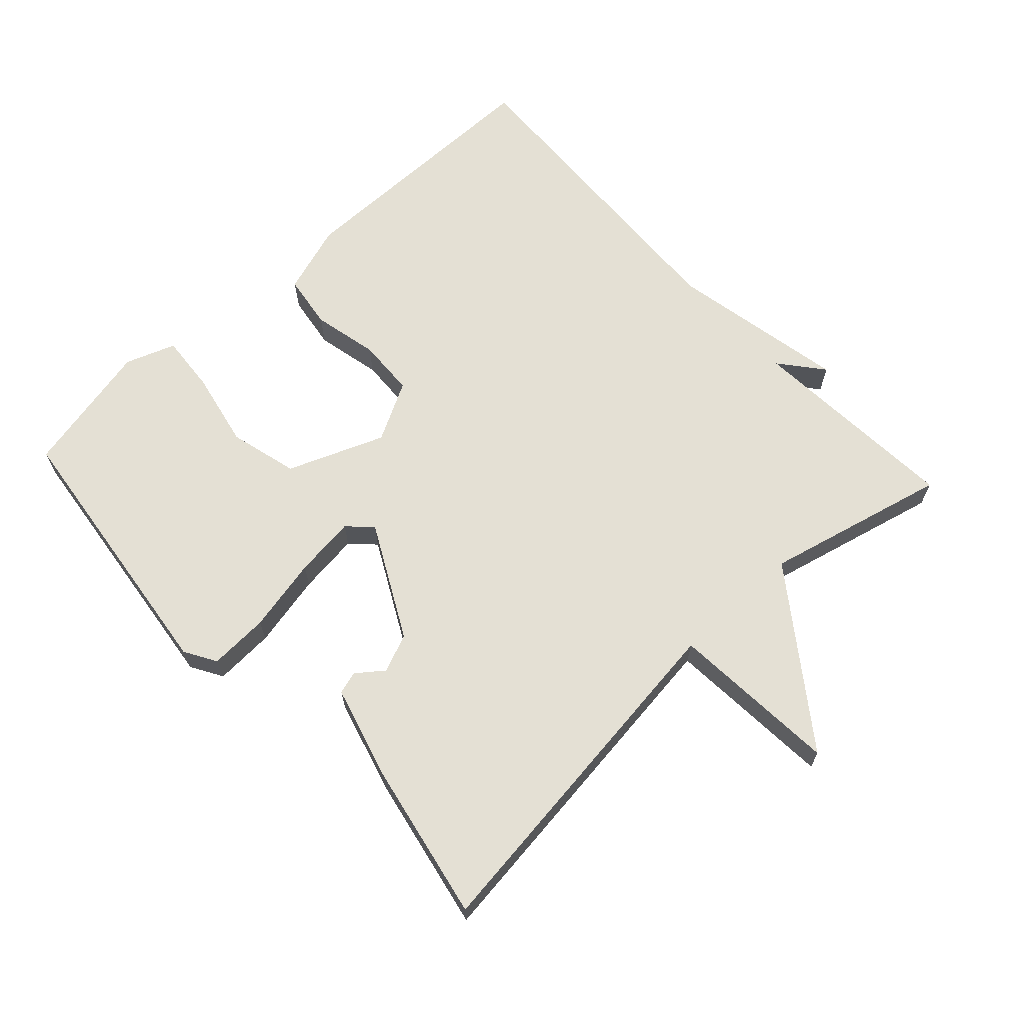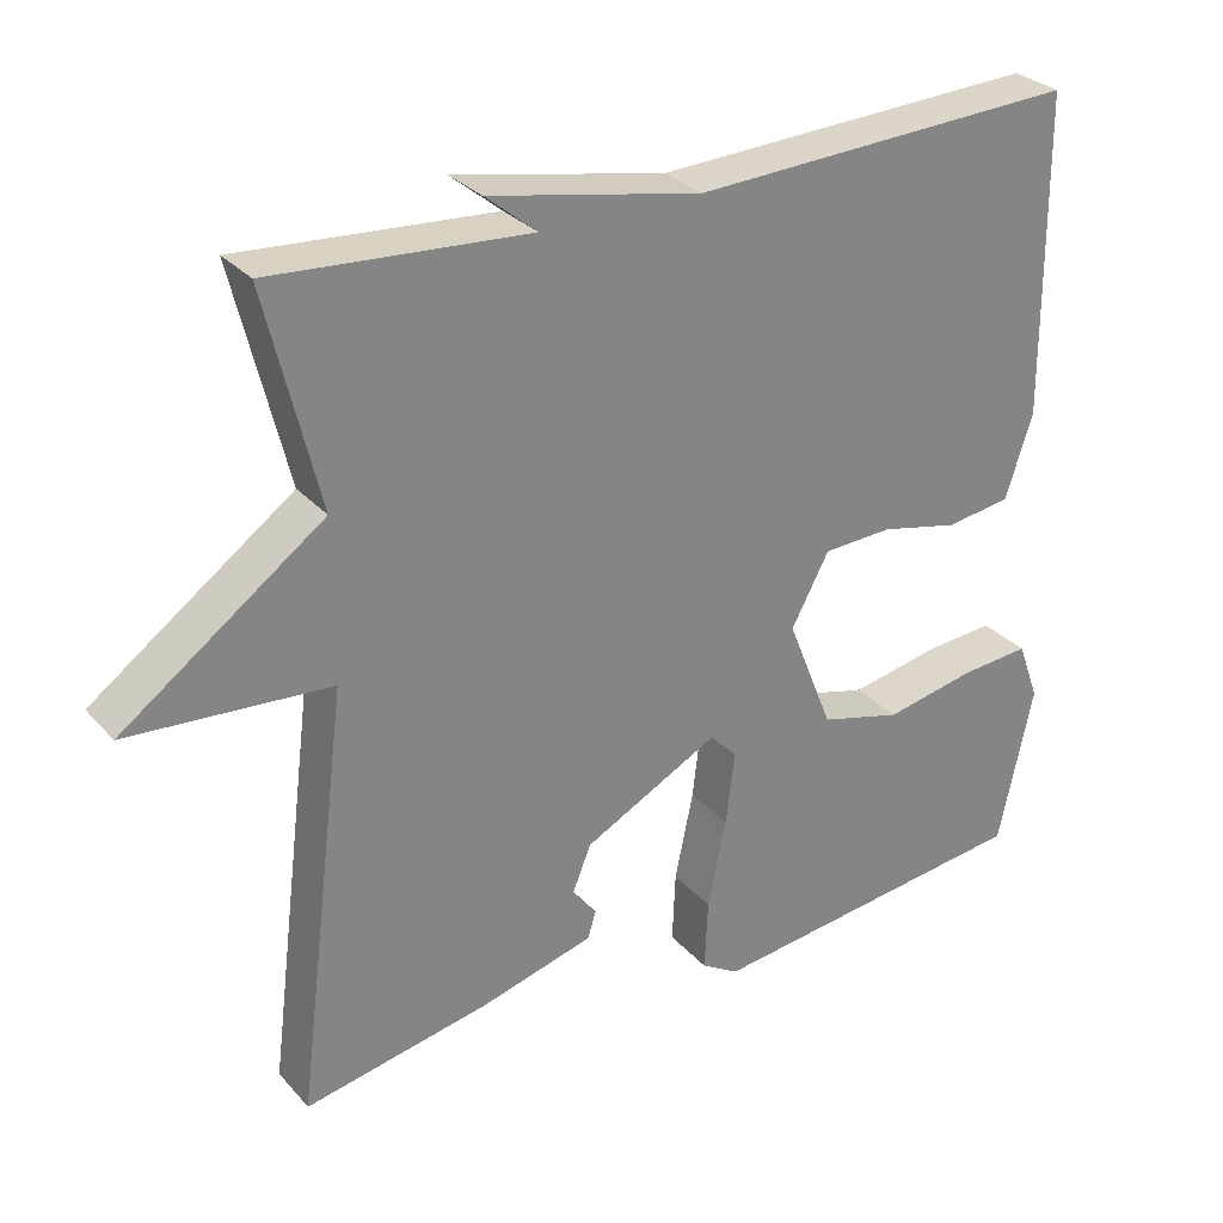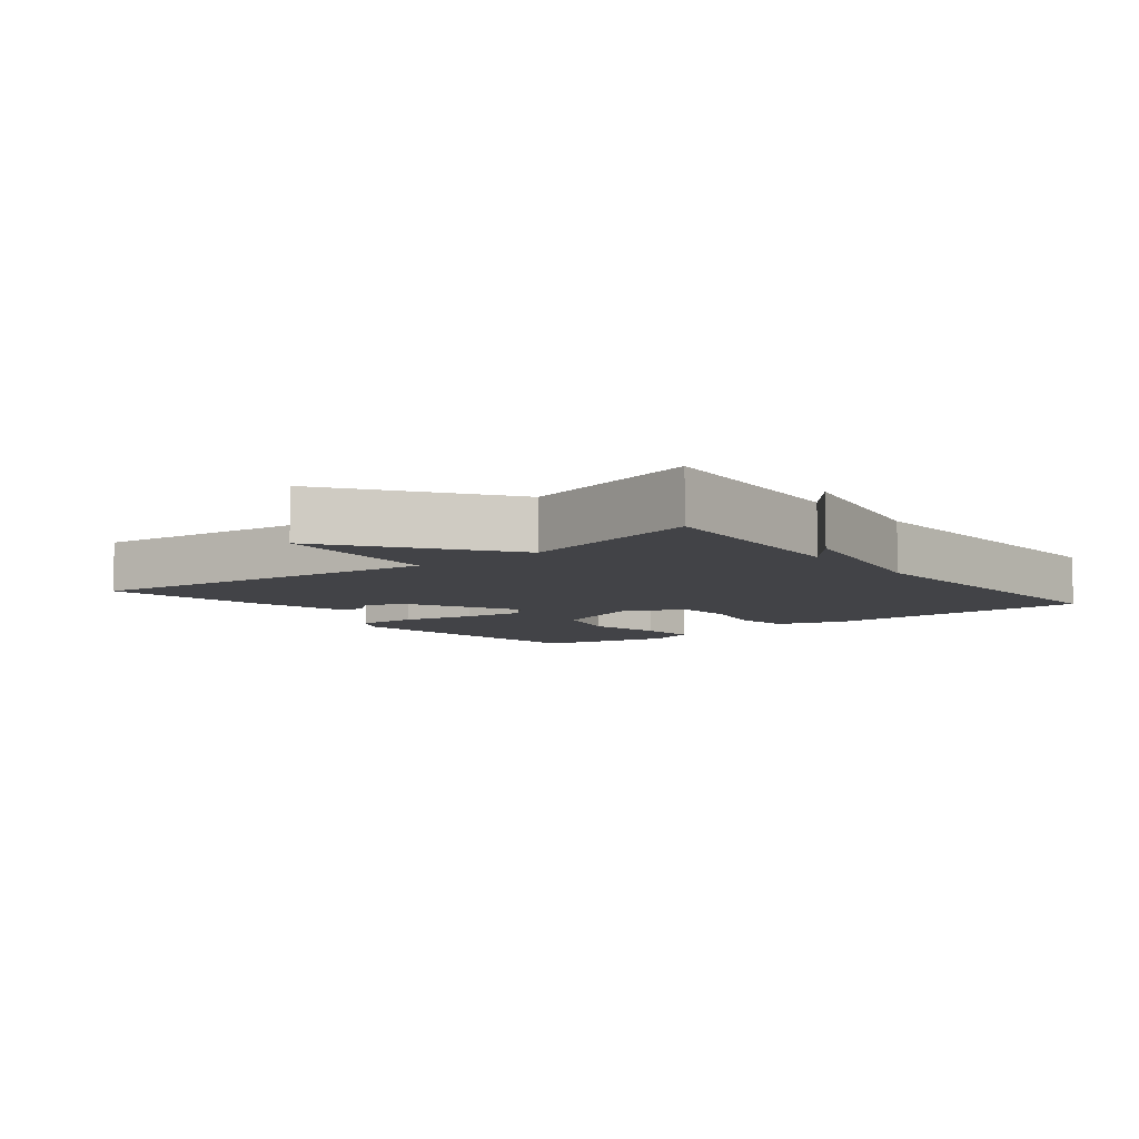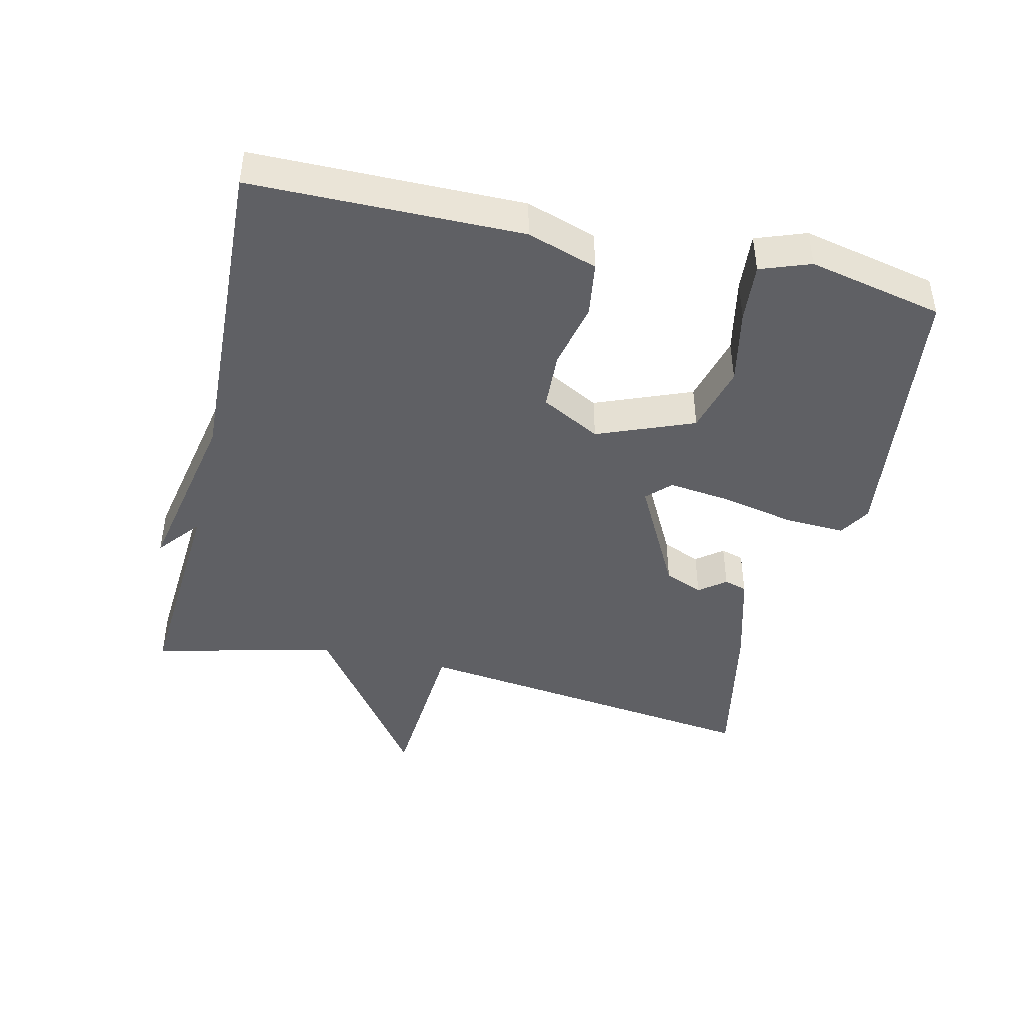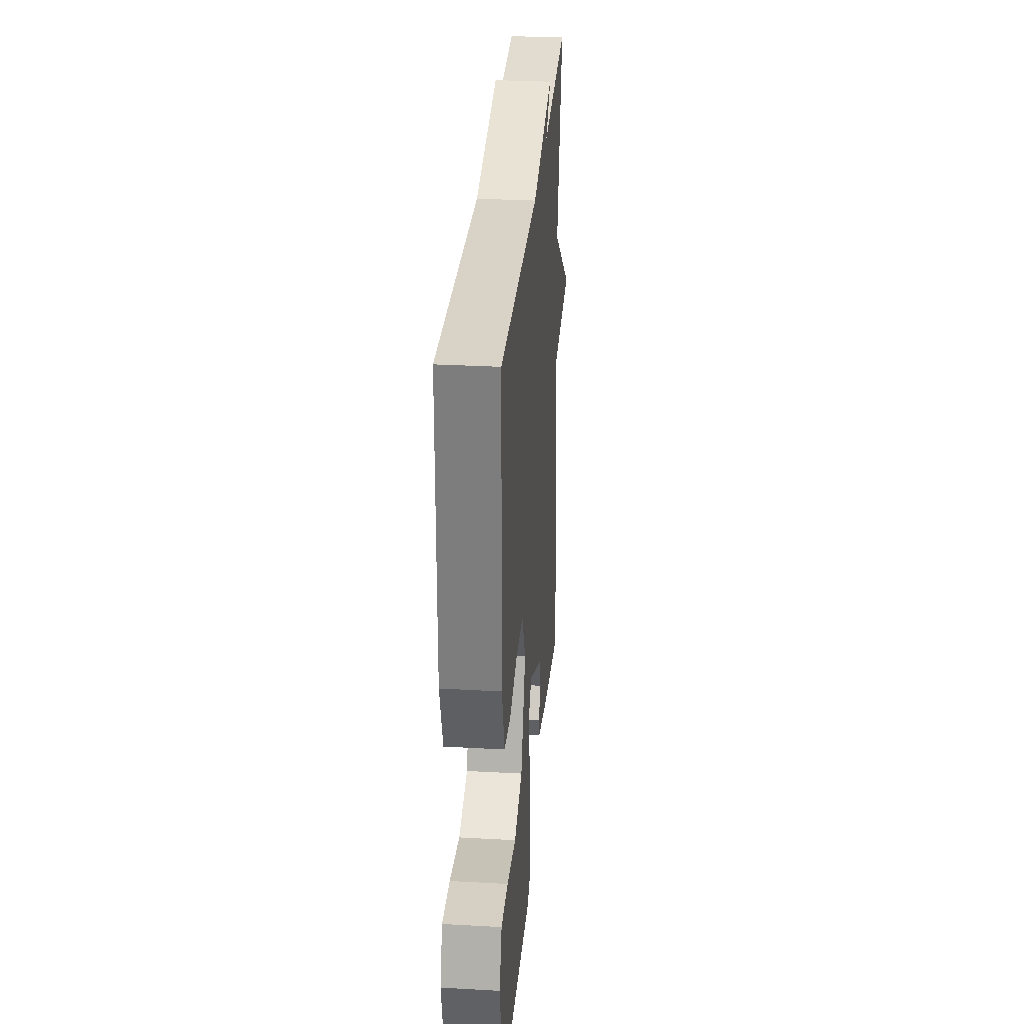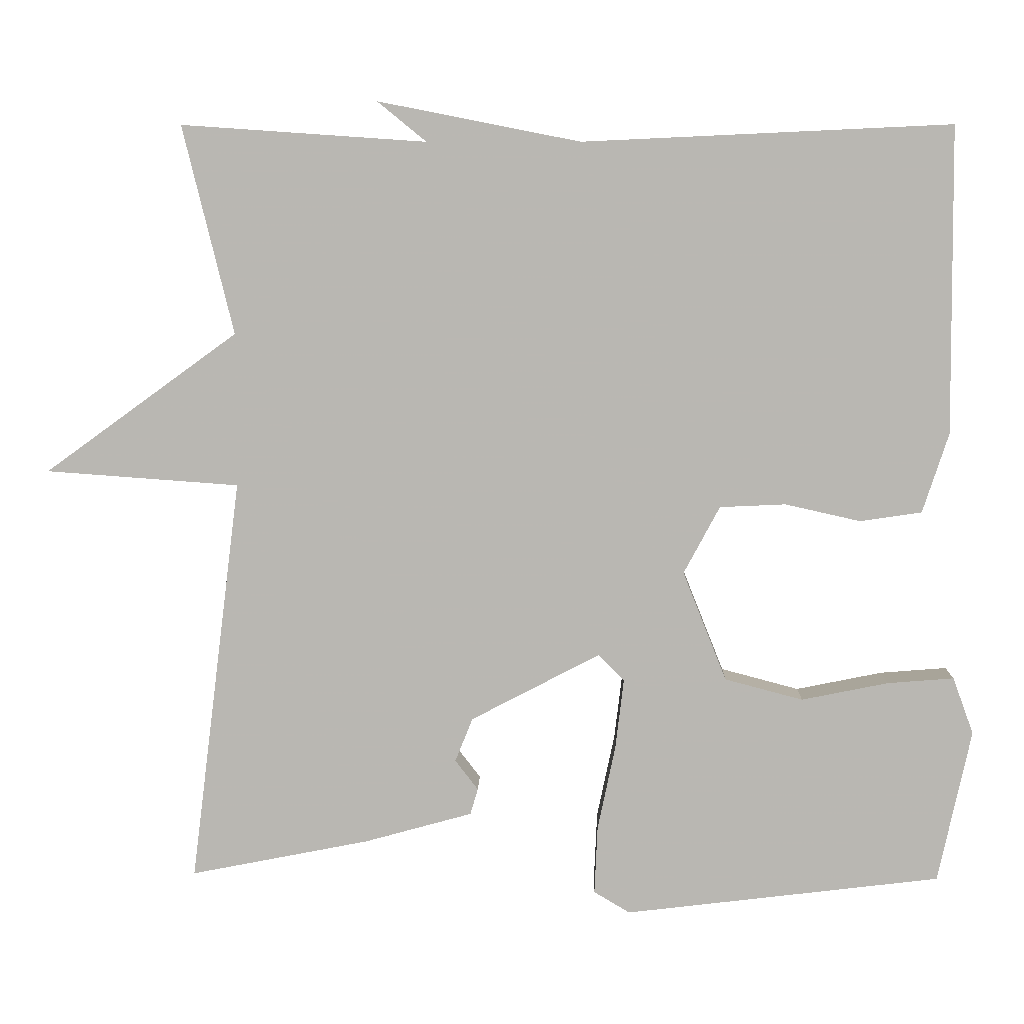
<metadata>
{"format":"obj","ext":"obj","renderer":"f3d","projection":"perspective","resolution":1024,"background":"white","views":[{"elev":66.1,"azim":-132.8,"up":"+Y"},{"elev":29.3,"azim":-33.0,"up":"+Z"},{"elev":-7.4,"azim":-51.5,"up":"+Y"},{"elev":-44.3,"azim":76.9,"up":"+Y"},{"elev":30.6,"azim":94.6,"up":"+Z"},{"elev":7.5,"azim":1.5,"up":"+Z"}]}
</metadata>
<code>
v -0.5 0.07 0.5
v -0.181 0.07 0.478
v -0.245 0.07 0.53
v 0.019 0.07 0.478
v 0.5 0.07 0.5
v 0.503 0.07 0.1
v 0.469 0.07 -0.004
v 0.388 0.07 -0.016
v 0.29 0.07 0.006
v 0.204 0.07 0.002
v 0.157 0.07 -0.086
v 0.214 0.07 -0.229
v 0.316 0.07 -0.256
v 0.429 0.07 -0.233
v 0.516 0.07 -0.226
v 0.543 0.07 -0.3
v 0.5 0.07 -0.5
v 0.088 0.07 -0.55
v 0.041 0.07 -0.522
v 0.045 0.07 -0.433
v 0.068 0.07 -0.323
v 0.079 0.07 -0.231
v 0.045 0.07 -0.197
v -0.123 0.07 -0.285
v -0.146 0.07 -0.342
v -0.116 0.07 -0.381
v -0.126 0.07 -0.415
v -0.267 0.07 -0.454
v -0.5 0.07 -0.5
v -0.434 0.07 0.029
v -0.685 0.07 0.047
v -0.434 0.07 0.229
v -0.5 0 0.5
v -0.181 0 0.478
v -0.245 0 0.53
v 0.019 0 0.478
v 0.5 0 0.5
v 0.503 0 0.1
v 0.469 0 -0.004
v 0.388 0 -0.016
v 0.29 0 0.006
v 0.204 0 0.002
v 0.157 0 -0.086
v 0.214 0 -0.229
v 0.316 0 -0.256
v 0.429 0 -0.233
v 0.516 0 -0.226
v 0.543 0 -0.3
v 0.5 0 -0.5
v 0.088 0 -0.55
v 0.041 0 -0.522
v 0.045 0 -0.433
v 0.068 0 -0.323
v 0.079 0 -0.231
v 0.045 0 -0.197
v -0.123 0 -0.285
v -0.146 0 -0.342
v -0.116 0 -0.381
v -0.126 0 -0.415
v -0.267 0 -0.454
v -0.5 0 -0.5
v -0.434 0 0.029
v -0.685 0 0.047
v -0.434 0 0.229
f 30 31 32
f 28 29 30
f 27 28 30
f 26 27 30
f 25 26 30
f 24 25 30 32
f 32 1 2
f 24 32 2
f 23 24 2
f 19 20 21
f 18 19 21
f 17 18 21
f 16 17 21
f 15 16 21
f 14 15 21
f 13 14 21
f 12 13 21 22
f 22 23 2
f 12 22 2
f 11 12 2
f 7 8 9
f 6 7 9
f 5 6 9
f 4 5 9
f 4 9 10
f 2 3 4
f 2 4 10 11
f 64 63 62
f 62 61 60
f 62 60 59
f 62 59 58
f 62 58 57
f 64 62 57 56
f 34 33 64
f 34 64 56
f 34 56 55
f 53 52 51
f 53 51 50
f 53 50 49
f 53 49 48
f 53 48 47
f 53 47 46
f 53 46 45
f 54 53 45 44
f 34 55 54
f 34 54 44
f 34 44 43
f 41 40 39
f 41 39 38
f 41 38 37
f 41 37 36
f 42 41 36
f 36 35 34
f 43 42 36 34
f 1 33 34 2
f 2 34 35 3
f 3 35 36 4
f 4 36 37 5
f 5 37 38 6
f 6 38 39 7
f 7 39 40 8
f 8 40 41 9
f 9 41 42 10
f 10 42 43 11
f 11 43 44 12
f 12 44 45 13
f 13 45 46 14
f 14 46 47 15
f 15 47 48 16
f 16 48 49 17
f 17 49 50 18
f 18 50 51 19
f 19 51 52 20
f 20 52 53 21
f 21 53 54 22
f 22 54 55 23
f 23 55 56 24
f 24 56 57 25
f 25 57 58 26
f 26 58 59 27
f 27 59 60 28
f 28 60 61 29
f 29 61 62 30
f 30 62 63 31
f 31 63 64 32
f 32 64 33 1

</code>
